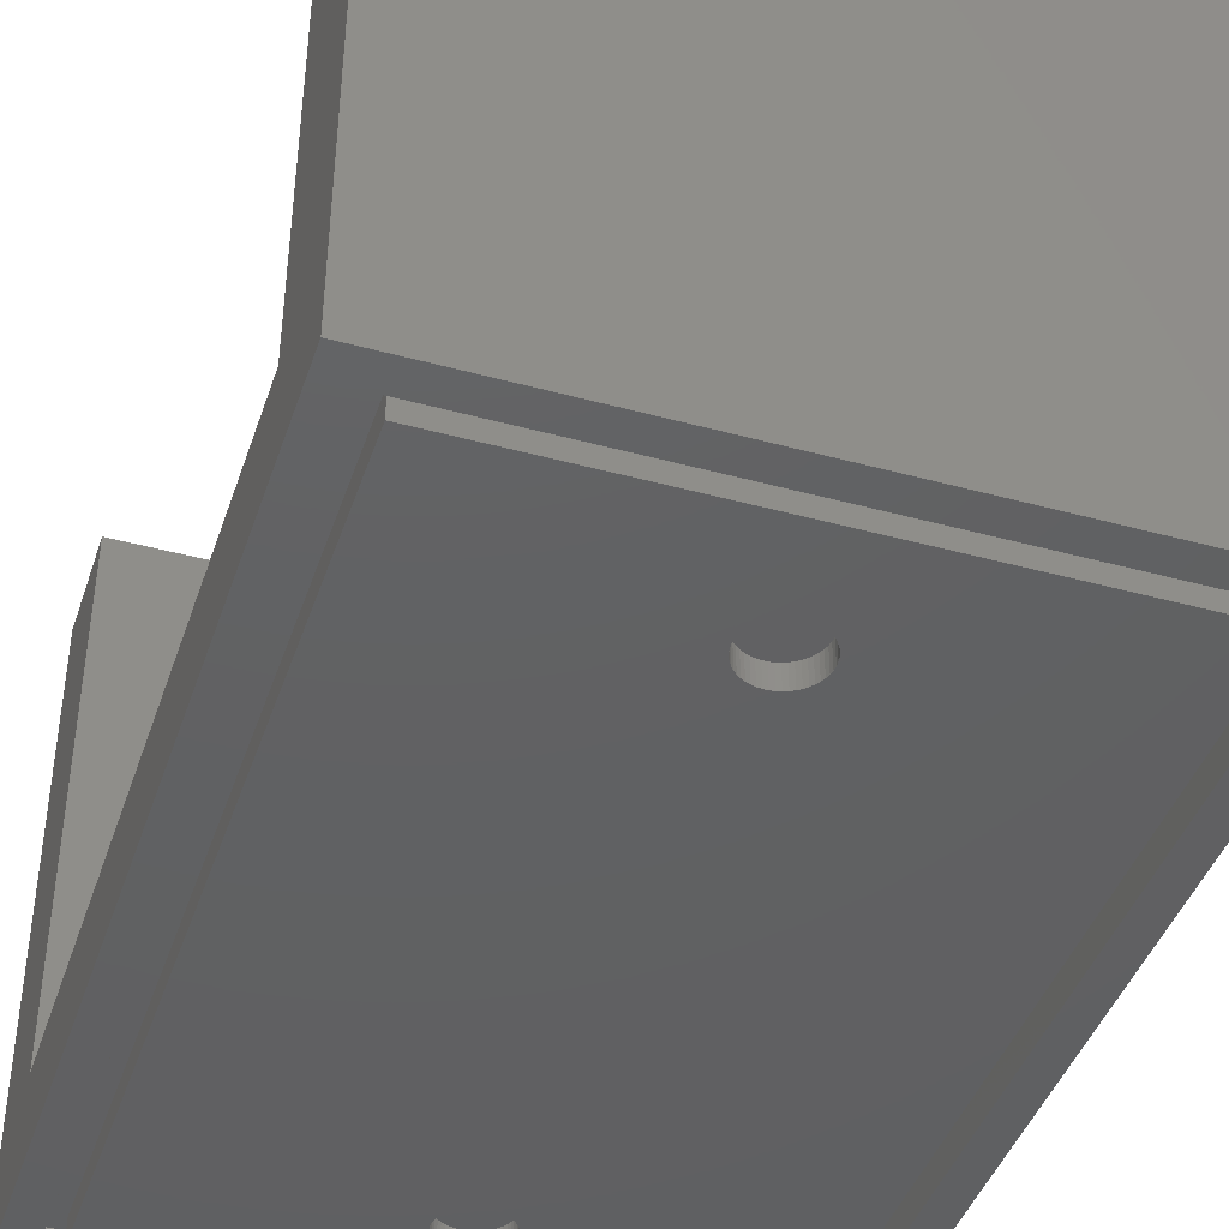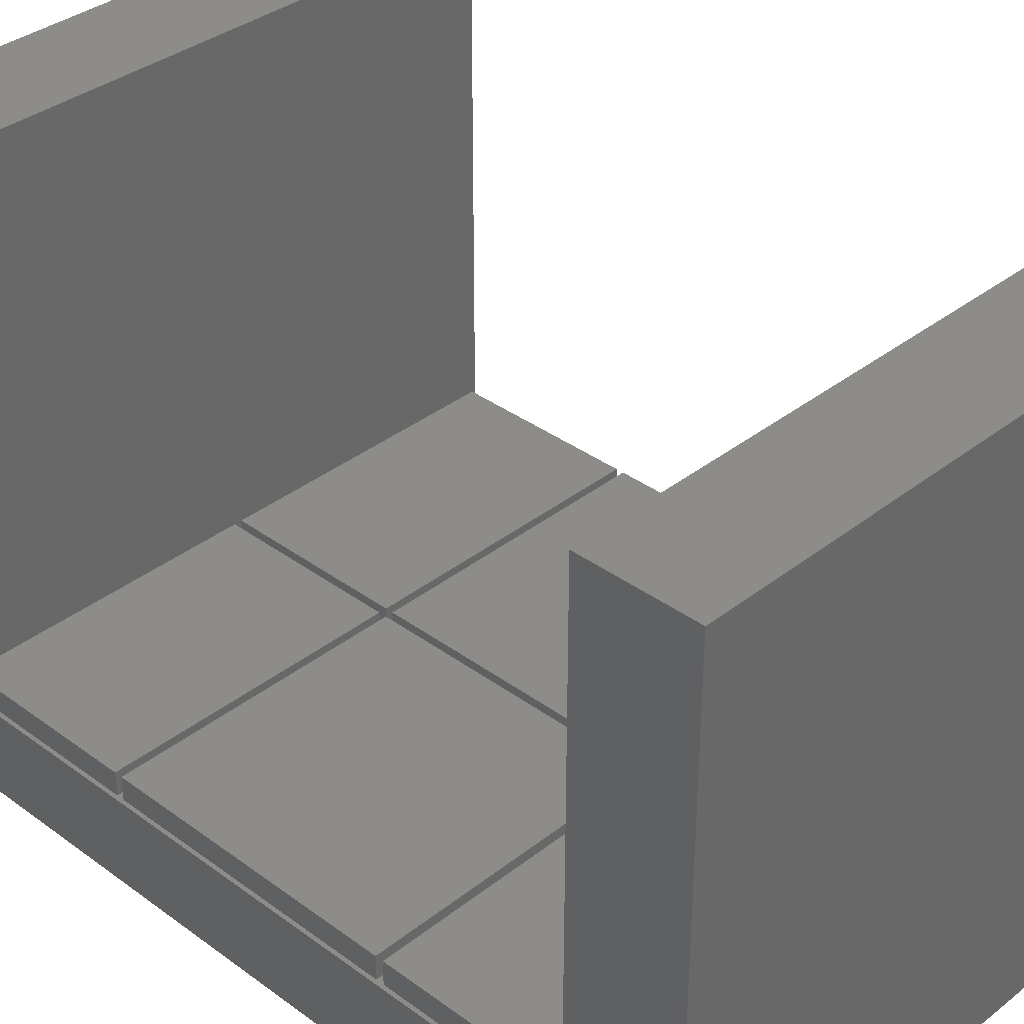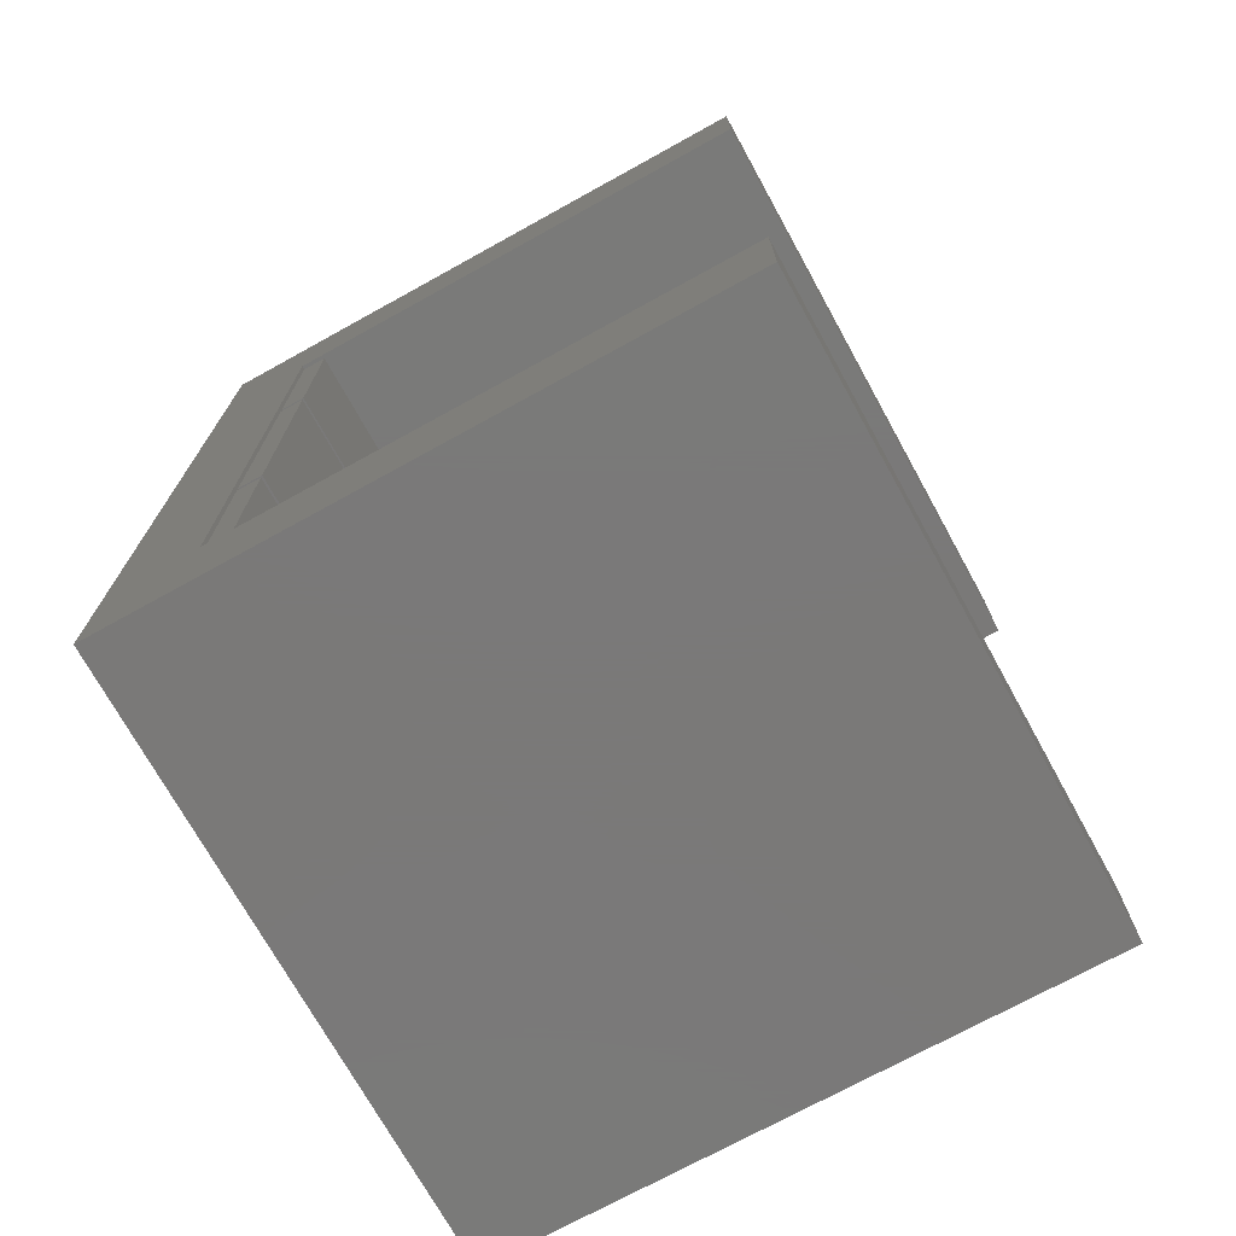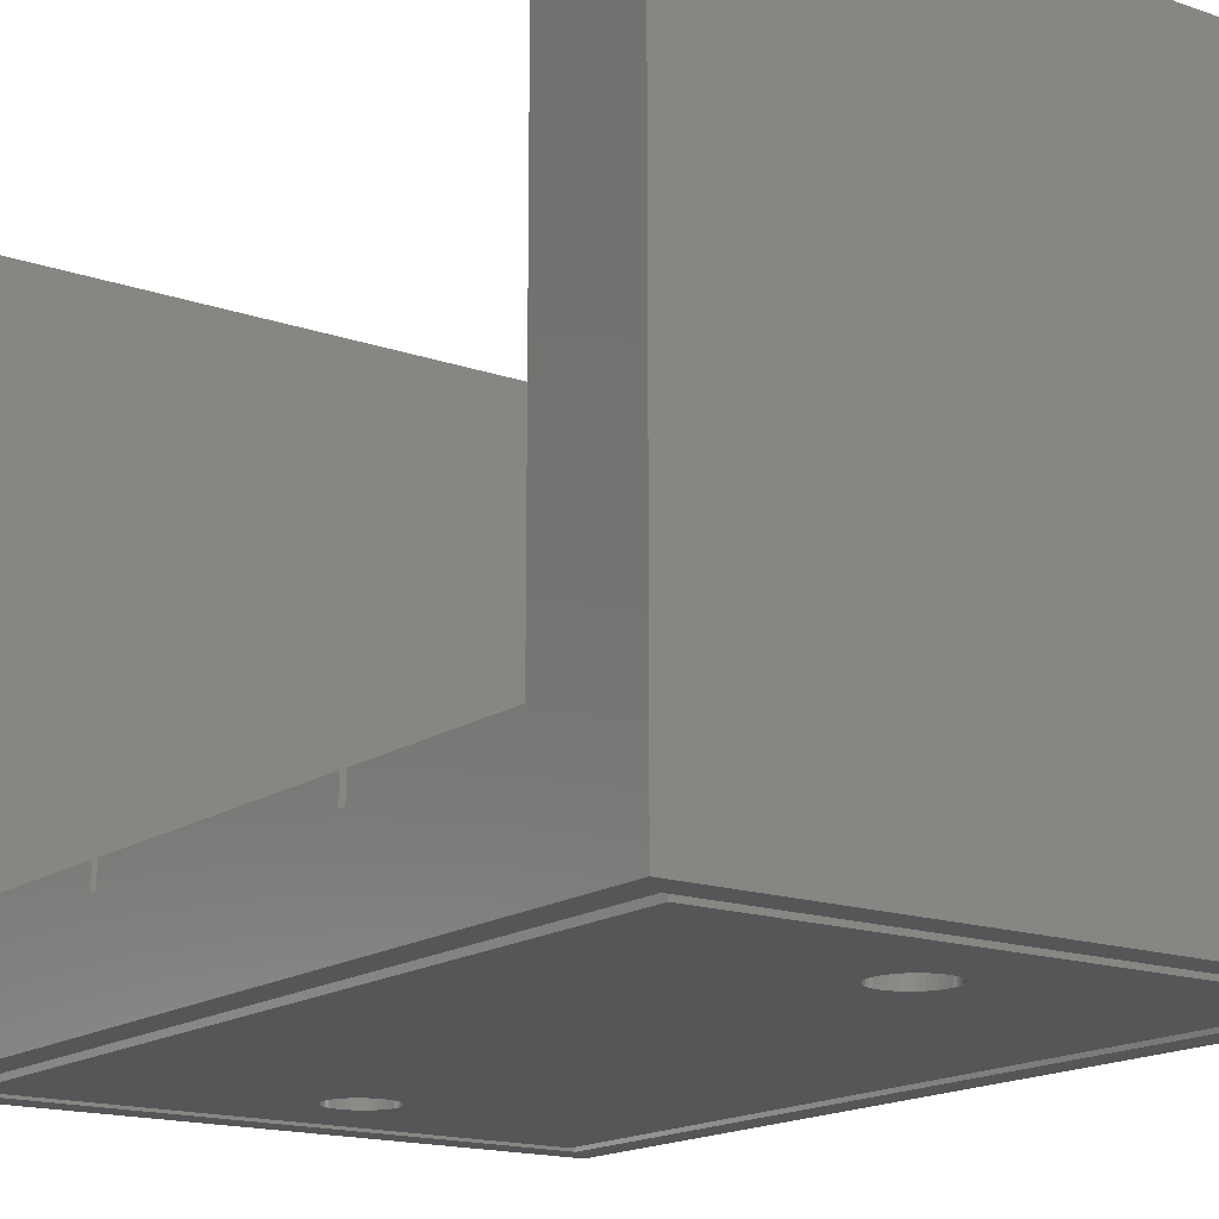
<metadata>
{"format":"stl","ext":"stl","renderer":"f3d","projection":"perspective","resolution":1024,"background":"white","views":[{"elev":-42.8,"azim":-18.0,"up":"+Z"},{"elev":35.5,"azim":-45.9,"up":"+Z"},{"elev":-72.6,"azim":-61.1,"up":"+Y"},{"elev":-16.1,"azim":144.2,"up":"+Z"}]}
</metadata>
<code>
# stl→obj: 282 verts, 560 faces
v 0 65.8 7.5
v 0 75 0
v 0 9.2 7.5
v 0 0 0
v 0 0 49
v 0 65.8 49
v 0 75 7.5
v 0 75 49
v 0 9.2 49
v 50 0 0
v 50 0 49
v 2.4 72.6 0
v 50 75 0
v 47.6 72.6 0
v 2.4 2.4 0
v 47.6 2.4 0
v 50 75 7.5
v 50 75 49
v 50 65.8 49
v 0.325 65.8 7.5
v 24.68 65.8 9.5
v 0.325 65.8 9.5
v 25.32 65.8 9.5
v 25.32 65.8 7.5
v 24.68 65.8 7.5
v 49.67 65.8 9.5
v 50 65.8 7.5
v 49.67 65.8 7.5
v 0.325 9.2 7.5
v 0.325 25.32 7.5
v 0.325 24.68 7.5
v 0.325 50.33 7.5
v 25.32 9.2 7.5
v 24.68 24.68 7.5
v 24.68 9.2 7.5
v 25.32 24.68 7.5
v 50 9.2 7.5
v 49.67 24.68 7.5
v 49.67 9.2 7.5
v 49.67 49.67 7.5
v 49.67 50.33 7.5
v 25.32 50.33 7.5
v 24.68 49.67 7.5
v 24.68 25.32 7.5
v 25.32 25.32 7.5
v 25.32 49.67 7.5
v 24.68 50.33 7.5
v 0.325 49.67 7.5
v 49.67 25.32 7.5
v 0.325 9.2 9.5
v 50 9.2 49
v 49.67 9.2 9.5
v 25.32 9.2 9.5
v 24.68 9.2 9.5
v 2.4 72.6 2.2
v 2.4 2.4 2.2
v 47.6 72.6 2.2
v 47.6 2.4 2.2
v 49.67 50.33 9.5
v 25.32 50.33 9.5
v 24.68 50.33 9.5
v 0.325 50.33 9.5
v 49.67 24.68 9.5
v 25.32 24.68 9.5
v 24.68 24.68 9.5
v 0.325 24.68 9.5
v 0.325 25.32 9.5
v 0.325 49.67 9.5
v 24.68 25.32 9.5
v 24.68 49.67 9.5
v 25.32 25.32 9.5
v 25.32 49.67 9.5
v 49.67 25.32 9.5
v 49.67 49.67 9.5
v 3.8 3.8 2.2
v 46.2 3.8 2.2
v 46.2 71.2 2.2
v 3.8 71.2 2.2
v 3.8 3.8 0
v 46.2 3.8 0
v 3.8 71.2 0
v 46.2 71.2 0
v 27.35 13.43 0
v 25.78 64.91 0
v 22.47 12.5 0
v 22.49 12.18 0
v 22.55 11.87 0
v 22.65 11.57 0
v 22.78 11.28 0
v 22.95 11.01 0
v 23.15 10.77 0
v 23.39 10.55 0
v 23.64 10.36 0
v 23.92 10.21 0
v 24.22 10.09 0
v 24.53 10.01 0
v 25.16 9.974 0
v 24.84 9.974 0
v 25.47 10.01 0
v 25.78 10.09 0
v 26.08 10.21 0
v 26.36 10.36 0
v 26.61 10.55 0
v 26.85 10.77 0
v 27.05 11.01 0
v 22.95 61.01 0
v 22.78 61.28 0
v 27.05 13.99 0
v 27.22 13.72 0
v 25.47 14.99 0
v 25.78 14.91 0
v 27.22 11.28 0
v 26.08 14.79 0
v 27.35 11.57 0
v 27.45 11.87 0
v 26.36 14.64 0
v 27.51 12.18 0
v 26.61 14.45 0
v 27.53 12.5 0
v 26.85 14.23 0
v 27.51 12.82 0
v 27.45 13.13 0
v 25.16 15.03 0
v 24.84 15.03 0
v 24.53 14.99 0
v 24.22 14.91 0
v 23.92 14.79 0
v 23.64 14.64 0
v 23.39 14.45 0
v 23.15 14.23 0
v 22.95 13.99 0
v 22.78 13.72 0
v 22.65 13.43 0
v 22.55 13.13 0
v 22.49 12.82 0
v 22.49 62.18 0
v 22.47 62.5 0
v 22.55 61.87 0
v 22.65 61.57 0
v 23.15 60.77 0
v 23.39 60.55 0
v 26.61 60.55 0
v 26.36 60.36 0
v 23.64 60.36 0
v 23.92 60.21 0
v 24.22 60.09 0
v 24.53 60.01 0
v 24.84 59.97 0
v 25.16 59.97 0
v 25.47 60.01 0
v 25.78 60.09 0
v 26.08 60.21 0
v 26.85 60.77 0
v 27.05 61.01 0
v 27.22 61.28 0
v 27.35 61.57 0
v 27.45 61.87 0
v 27.51 62.18 0
v 27.53 62.5 0
v 26.85 64.23 0
v 27.05 63.99 0
v 27.51 62.82 0
v 27.45 63.13 0
v 27.35 63.43 0
v 27.22 63.72 0
v 25.16 65.03 0
v 25.47 64.99 0
v 24.22 64.91 0
v 24.53 64.99 0
v 26.61 64.45 0
v 24.84 65.03 0
v 26.36 64.64 0
v 26.08 64.79 0
v 23.92 64.79 0
v 23.64 64.64 0
v 23.39 64.45 0
v 23.15 64.23 0
v 22.95 63.99 0
v 22.78 63.72 0
v 22.65 63.43 0
v 22.55 63.13 0
v 22.49 62.82 0
v 22.47 12.5 1.788
v 22.49 12.18 1.788
v 22.49 12.82 1.788
v 22.55 13.13 1.788
v 22.65 13.43 1.788
v 22.78 13.72 1.788
v 22.95 13.99 1.788
v 23.15 14.23 1.788
v 23.39 14.45 1.788
v 23.64 14.64 1.788
v 23.92 14.79 1.788
v 24.22 14.91 1.788
v 24.53 14.99 1.788
v 24.84 15.03 1.788
v 25.16 15.03 1.788
v 25.47 14.99 1.788
v 25.78 14.91 1.788
v 26.08 14.79 1.788
v 26.36 14.64 1.788
v 26.61 14.45 1.788
v 26.85 14.23 1.788
v 27.05 13.99 1.788
v 27.22 13.72 1.788
v 27.35 13.43 1.788
v 27.45 13.13 1.788
v 27.51 12.82 1.788
v 27.53 12.5 1.788
v 27.51 12.18 1.788
v 27.45 11.87 1.788
v 27.35 11.57 1.788
v 27.22 11.28 1.788
v 27.05 11.01 1.788
v 26.85 10.77 1.788
v 26.61 10.55 1.788
v 26.36 10.36 1.788
v 26.08 10.21 1.788
v 25.78 10.09 1.788
v 25.47 10.01 1.788
v 25.16 9.974 1.788
v 24.84 9.974 1.788
v 24.53 10.01 1.788
v 24.22 10.09 1.788
v 23.92 10.21 1.788
v 23.64 10.36 1.788
v 23.39 10.55 1.788
v 23.15 10.77 1.788
v 22.95 11.01 1.788
v 22.78 11.28 1.788
v 22.65 11.57 1.788
v 22.55 11.87 1.788
v 22.47 62.5 1.788
v 22.49 62.18 1.788
v 22.49 62.82 1.788
v 22.55 63.13 1.788
v 22.65 63.43 1.788
v 22.78 63.72 1.788
v 22.95 63.99 1.788
v 23.15 64.23 1.788
v 23.39 64.45 1.788
v 23.64 64.64 1.788
v 23.92 64.79 1.788
v 24.22 64.91 1.788
v 24.53 64.99 1.788
v 24.84 65.03 1.788
v 25.16 65.03 1.788
v 25.47 64.99 1.788
v 25.78 64.91 1.788
v 26.08 64.79 1.788
v 26.36 64.64 1.788
v 26.61 64.45 1.788
v 26.85 64.23 1.788
v 27.05 63.99 1.788
v 27.22 63.72 1.788
v 27.35 63.43 1.788
v 27.45 63.13 1.788
v 27.51 62.82 1.788
v 27.53 62.5 1.788
v 27.51 62.18 1.788
v 27.45 61.87 1.788
v 27.35 61.57 1.788
v 27.22 61.28 1.788
v 27.05 61.01 1.788
v 26.85 60.77 1.788
v 26.61 60.55 1.788
v 26.36 60.36 1.788
v 26.08 60.21 1.788
v 25.78 60.09 1.788
v 25.47 60.01 1.788
v 25.16 59.97 1.788
v 24.84 59.97 1.788
v 24.53 60.01 1.788
v 24.22 60.09 1.788
v 23.92 60.21 1.788
v 23.64 60.36 1.788
v 23.39 60.55 1.788
v 23.15 60.77 1.788
v 22.95 61.01 1.788
v 22.78 61.28 1.788
v 22.65 61.57 1.788
v 22.55 61.87 1.788
f 1 2 3
f 4 5 3
f 4 3 2
f 2 1 6
f 7 6 8
f 2 6 7
f 3 5 9
f 5 4 10
f 11 5 10
f 12 2 13
f 14 12 13
f 4 2 15
f 4 15 10
f 14 10 16
f 15 16 10
f 10 14 13
f 15 2 12
f 2 7 13
f 13 7 17
f 7 8 17
f 17 8 18
f 8 6 19
f 18 8 19
f 6 1 20
f 21 6 22
f 22 6 20
f 23 6 21
f 24 21 25
f 23 21 24
f 26 6 23
f 19 6 26
f 27 26 28
f 19 26 27
f 1 3 29
f 30 1 31
f 31 1 29
f 32 20 1
f 33 34 35
f 36 34 33
f 37 38 39
f 27 38 37
f 40 41 42
f 27 28 41
f 43 44 36
f 45 46 47
f 30 48 1
f 25 47 42
f 34 30 31
f 48 32 1
f 48 43 32
f 46 40 42
f 36 44 34
f 44 30 34
f 38 45 36
f 49 45 38
f 42 47 46
f 27 41 40
f 27 49 38
f 27 40 49
f 43 36 45
f 42 24 25
f 45 47 43
f 47 32 43
f 3 9 29
f 50 9 51
f 39 51 37
f 52 51 39
f 53 51 52
f 54 51 53
f 54 53 35
f 50 51 54
f 29 9 50
f 33 35 53
f 9 5 11
f 51 9 11
f 37 10 13
f 19 27 17
f 37 51 11
f 17 27 13
f 11 10 37
f 27 37 13
f 17 18 19
f 12 55 56
f 15 12 56
f 14 57 55
f 12 14 55
f 57 14 58
f 58 14 16
f 58 16 56
f 56 16 15
f 59 41 28
f 26 59 28
f 23 60 59
f 26 23 59
f 42 60 24
f 24 60 23
f 61 47 25
f 21 61 25
f 22 62 61
f 21 22 61
f 32 62 20
f 20 62 22
f 62 32 47
f 61 62 47
f 60 42 41
f 59 60 41
f 52 39 38
f 63 52 38
f 36 64 38
f 38 64 63
f 33 53 36
f 36 53 64
f 54 35 34
f 65 54 34
f 31 66 34
f 34 66 65
f 29 50 31
f 31 50 66
f 30 67 48
f 48 67 68
f 67 30 44
f 69 67 44
f 69 44 43
f 70 69 43
f 48 68 43
f 43 68 70
f 45 71 46
f 46 71 72
f 71 45 49
f 73 71 49
f 73 49 40
f 74 73 40
f 46 72 40
f 40 72 74
f 66 50 54
f 65 66 54
f 64 53 52
f 63 64 52
f 75 58 56
f 76 58 75
f 55 75 56
f 77 58 76
f 57 58 77
f 57 77 55
f 77 78 55
f 75 55 78
f 68 67 69
f 70 68 69
f 72 71 73
f 74 72 73
f 75 79 80
f 76 75 80
f 79 75 81
f 81 75 78
f 81 78 82
f 82 78 77
f 76 80 82
f 77 76 82
f 83 81 80
f 84 81 82
f 79 81 85
f 79 85 86
f 79 86 87
f 79 87 88
f 79 88 89
f 79 89 90
f 79 90 91
f 79 91 92
f 79 92 93
f 79 93 94
f 79 94 95
f 79 95 80
f 95 96 80
f 97 80 98
f 99 80 97
f 100 80 99
f 101 80 100
f 102 80 101
f 103 80 102
f 104 80 103
f 105 80 104
f 106 80 107
f 108 81 109
f 110 81 111
f 105 112 80
f 111 81 113
f 112 114 80
f 114 115 80
f 113 81 116
f 115 117 80
f 116 81 118
f 117 119 80
f 118 81 120
f 119 121 80
f 120 81 108
f 121 122 80
f 109 81 83
f 122 83 80
f 123 81 110
f 124 81 123
f 125 81 124
f 126 81 125
f 127 81 126
f 128 81 127
f 129 81 128
f 130 81 129
f 131 81 130
f 132 81 131
f 133 81 132
f 134 81 133
f 135 81 134
f 85 81 135
f 136 81 137
f 138 81 136
f 139 81 138
f 80 81 139
f 80 139 107
f 140 80 106
f 141 80 140
f 142 82 143
f 80 141 144
f 80 144 145
f 80 145 146
f 80 146 147
f 80 147 148
f 80 148 149
f 80 149 150
f 80 150 151
f 80 151 152
f 80 152 82
f 152 143 82
f 153 82 142
f 154 82 153
f 155 82 154
f 156 82 155
f 157 82 156
f 158 82 157
f 159 82 158
f 160 82 161
f 159 162 82
f 162 163 82
f 163 164 82
f 164 165 82
f 165 161 82
f 166 81 167
f 168 81 169
f 160 170 82
f 169 81 171
f 170 172 82
f 171 81 166
f 172 173 82
f 167 81 84
f 173 84 82
f 174 81 168
f 175 81 174
f 176 81 175
f 177 81 176
f 178 81 177
f 179 81 178
f 180 81 179
f 181 81 180
f 182 81 181
f 137 81 182
f 98 80 96
f 183 184 86
f 85 183 86
f 135 185 183
f 85 135 183
f 134 186 185
f 135 134 185
f 133 187 186
f 134 133 186
f 132 188 187
f 133 132 187
f 131 189 188
f 132 131 188
f 130 190 189
f 131 130 189
f 129 191 190
f 130 129 190
f 128 192 191
f 129 128 191
f 127 193 192
f 128 127 192
f 126 194 193
f 127 126 193
f 125 195 194
f 126 125 194
f 124 196 195
f 125 124 195
f 123 197 196
f 124 123 196
f 110 198 197
f 123 110 197
f 111 199 198
f 110 111 198
f 113 200 199
f 111 113 199
f 116 201 200
f 113 116 200
f 118 202 201
f 116 118 201
f 120 203 202
f 118 120 202
f 204 203 108
f 108 203 120
f 205 204 109
f 109 204 108
f 206 205 83
f 83 205 109
f 207 206 122
f 122 206 83
f 208 207 121
f 121 207 122
f 209 208 119
f 119 208 121
f 209 119 210
f 210 119 117
f 210 117 211
f 211 117 115
f 211 115 212
f 212 115 114
f 212 114 213
f 213 114 112
f 213 112 214
f 214 112 105
f 214 105 215
f 215 105 104
f 215 104 216
f 216 104 103
f 216 103 217
f 217 103 102
f 217 102 218
f 218 102 101
f 218 101 219
f 219 101 100
f 219 100 220
f 220 100 99
f 220 99 221
f 221 99 97
f 221 97 222
f 222 97 98
f 222 98 223
f 223 98 96
f 223 96 224
f 224 96 95
f 224 95 225
f 225 95 94
f 225 94 226
f 226 94 93
f 226 93 227
f 227 93 92
f 227 92 228
f 228 92 91
f 229 228 91
f 90 229 91
f 230 229 90
f 89 230 90
f 231 230 89
f 88 231 89
f 232 231 88
f 87 232 88
f 184 232 87
f 86 184 87
f 233 234 136
f 137 233 136
f 182 235 233
f 137 182 233
f 181 236 235
f 182 181 235
f 180 237 236
f 181 180 236
f 179 238 237
f 180 179 237
f 178 239 238
f 179 178 238
f 177 240 239
f 178 177 239
f 176 241 240
f 177 176 240
f 175 242 241
f 176 175 241
f 174 243 242
f 175 174 242
f 168 244 243
f 174 168 243
f 169 245 244
f 168 169 244
f 171 246 245
f 169 171 245
f 166 247 246
f 171 166 246
f 167 248 247
f 166 167 247
f 84 249 248
f 167 84 248
f 173 250 249
f 84 173 249
f 172 251 250
f 173 172 250
f 170 252 251
f 172 170 251
f 160 253 252
f 170 160 252
f 254 253 161
f 161 253 160
f 255 254 165
f 165 254 161
f 256 255 164
f 164 255 165
f 257 256 163
f 163 256 164
f 258 257 162
f 162 257 163
f 259 258 159
f 159 258 162
f 259 159 260
f 260 159 158
f 260 158 261
f 261 158 157
f 261 157 262
f 262 157 156
f 262 156 263
f 263 156 155
f 263 155 264
f 264 155 154
f 264 154 265
f 265 154 153
f 265 153 266
f 266 153 142
f 266 142 267
f 267 142 143
f 267 143 268
f 268 143 152
f 268 152 269
f 269 152 151
f 269 151 270
f 270 151 150
f 270 150 271
f 271 150 149
f 271 149 272
f 272 149 148
f 272 148 273
f 273 148 147
f 273 147 274
f 274 147 146
f 274 146 275
f 275 146 145
f 275 145 276
f 276 145 144
f 276 144 277
f 277 144 141
f 277 141 278
f 278 141 140
f 279 278 140
f 106 279 140
f 280 279 106
f 107 280 106
f 281 280 107
f 139 281 107
f 282 281 139
f 138 282 139
f 234 282 138
f 136 234 138
f 186 187 185
f 185 187 188
f 185 188 189
f 185 189 190
f 185 190 191
f 185 191 192
f 185 192 193
f 185 193 194
f 185 194 195
f 185 195 196
f 185 196 197
f 185 197 198
f 185 198 199
f 185 199 200
f 185 200 201
f 185 201 202
f 185 202 203
f 185 203 204
f 185 204 205
f 185 205 206
f 185 206 207
f 185 207 208
f 185 208 209
f 185 209 210
f 185 210 211
f 185 211 212
f 185 212 213
f 185 213 214
f 185 214 215
f 185 215 216
f 185 216 217
f 185 217 218
f 185 218 219
f 185 219 220
f 185 220 221
f 185 221 222
f 185 222 223
f 185 223 224
f 185 224 225
f 185 225 226
f 185 226 227
f 185 227 228
f 185 228 229
f 185 229 230
f 185 230 231
f 185 231 232
f 185 232 184
f 185 184 183
f 236 237 235
f 235 237 238
f 235 238 239
f 235 239 240
f 235 240 241
f 235 241 242
f 235 242 243
f 235 243 244
f 235 244 245
f 235 245 246
f 235 246 247
f 235 247 248
f 235 248 249
f 235 249 250
f 235 250 251
f 235 251 252
f 235 252 253
f 235 253 254
f 235 254 255
f 235 255 256
f 235 256 257
f 235 257 258
f 235 258 259
f 235 259 260
f 235 260 261
f 235 261 262
f 235 262 263
f 235 263 264
f 235 264 265
f 235 265 266
f 235 266 267
f 235 267 268
f 235 268 269
f 235 269 270
f 235 270 271
f 235 271 272
f 235 272 273
f 235 273 274
f 235 274 275
f 235 275 276
f 235 276 277
f 235 277 278
f 235 278 279
f 235 279 280
f 235 280 281
f 235 281 282
f 235 282 234
f 235 234 233

</code>
